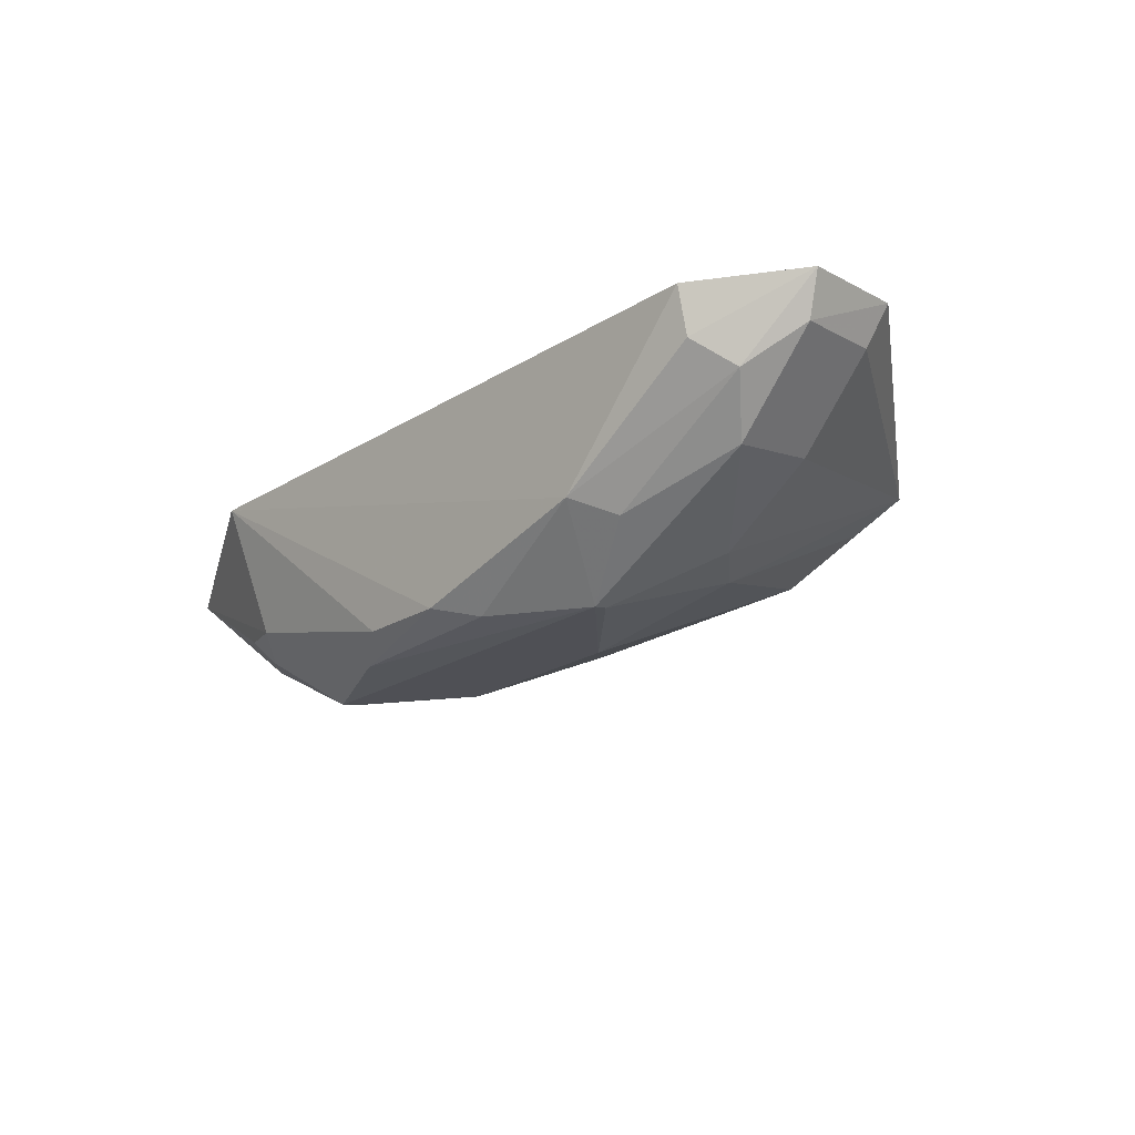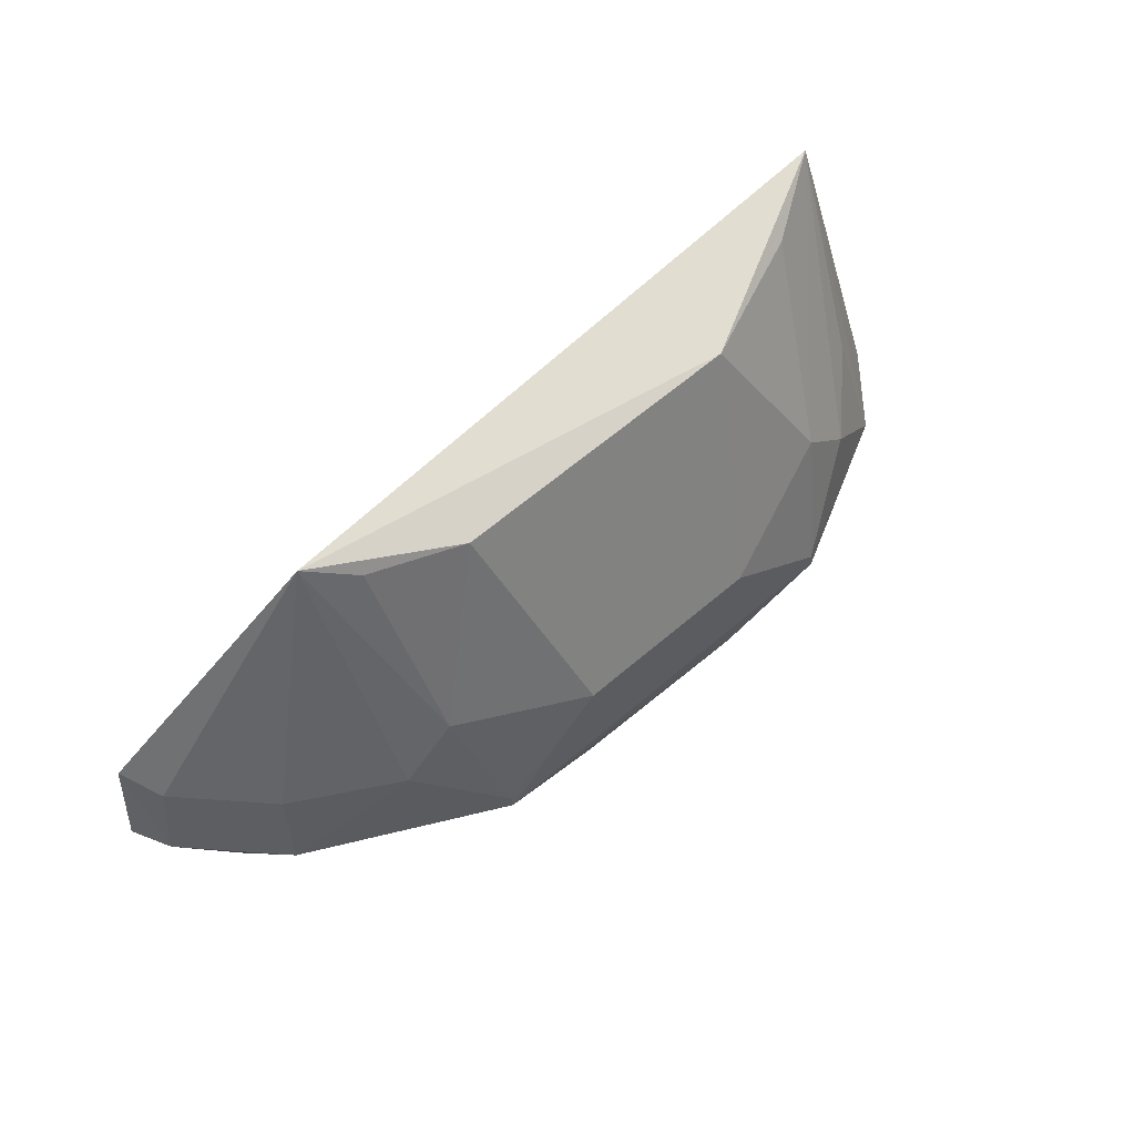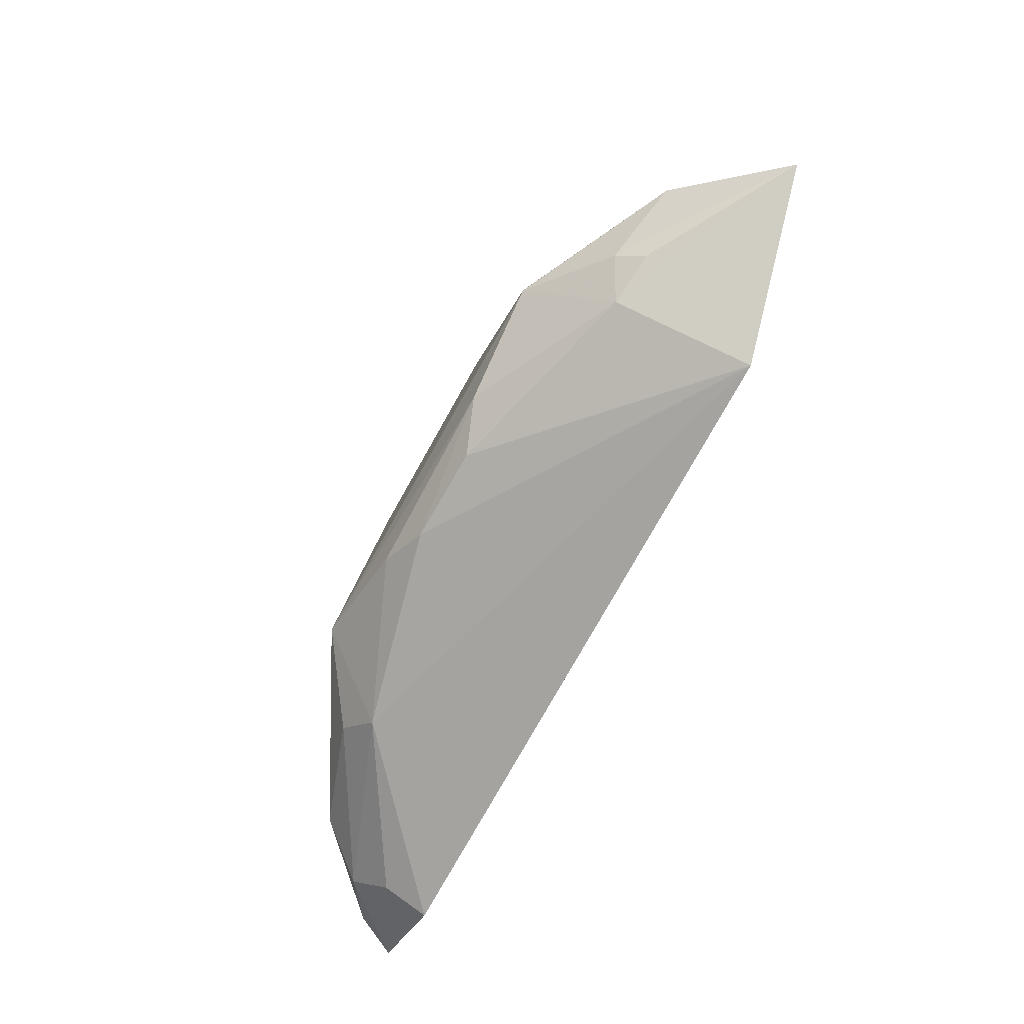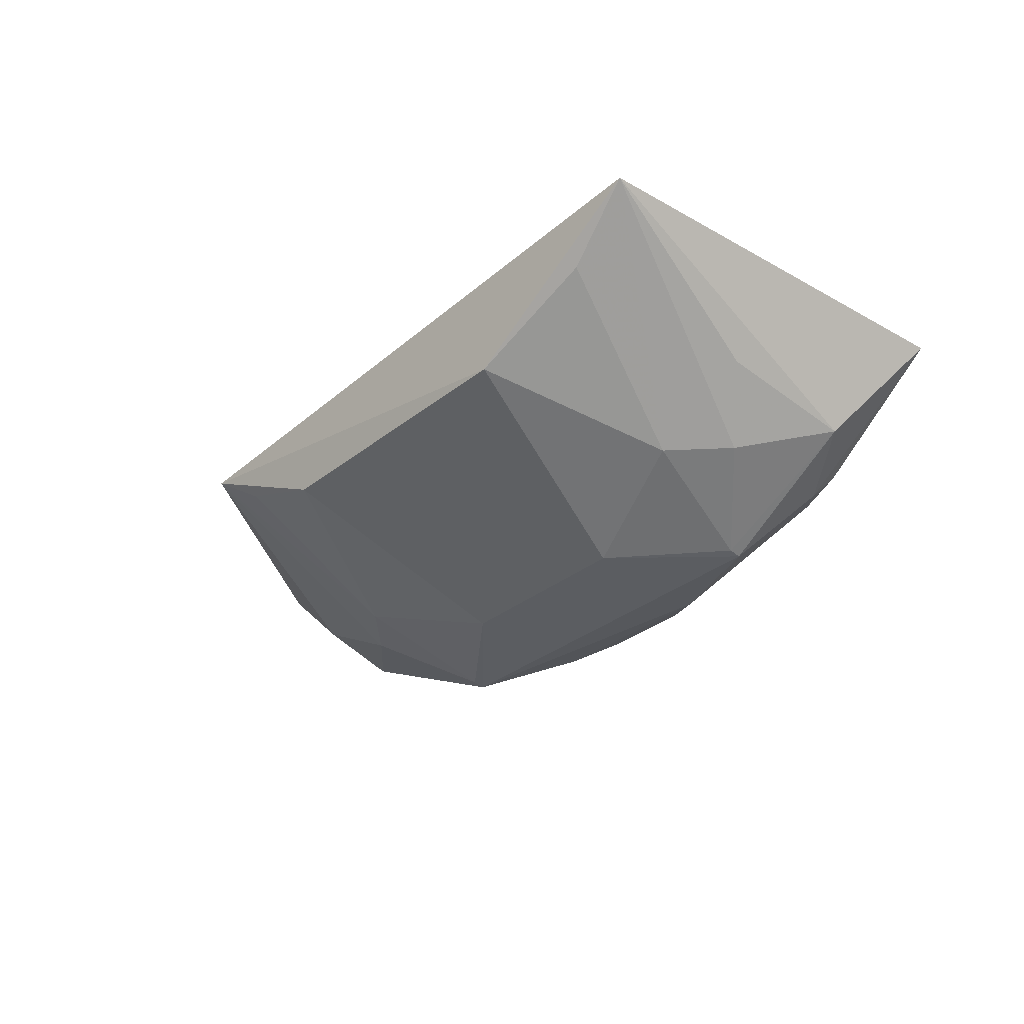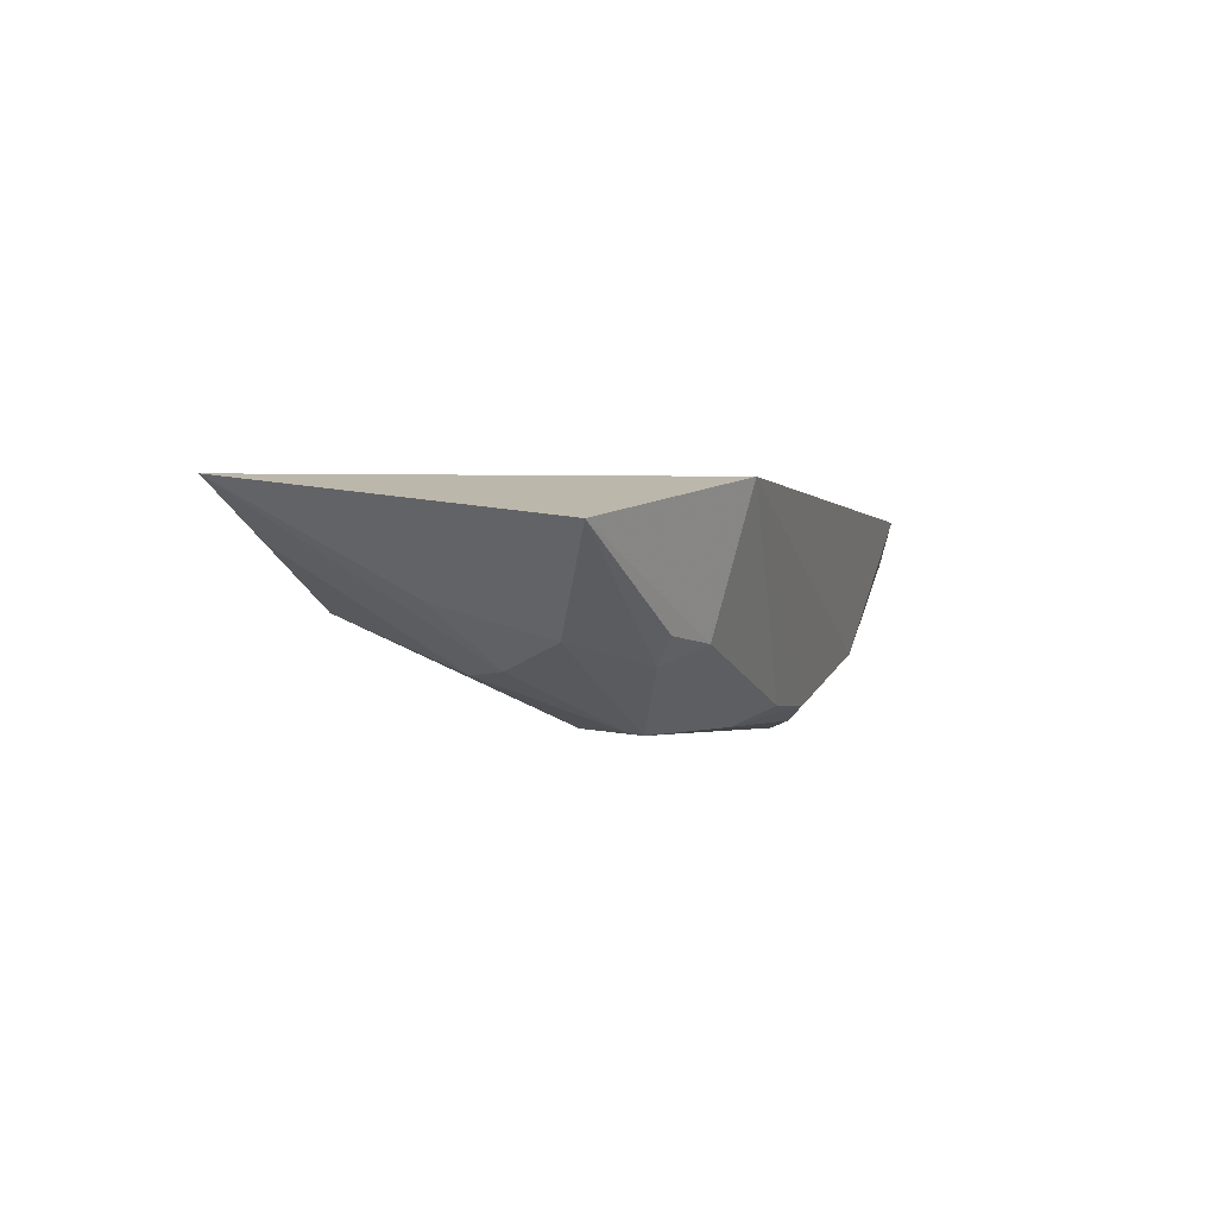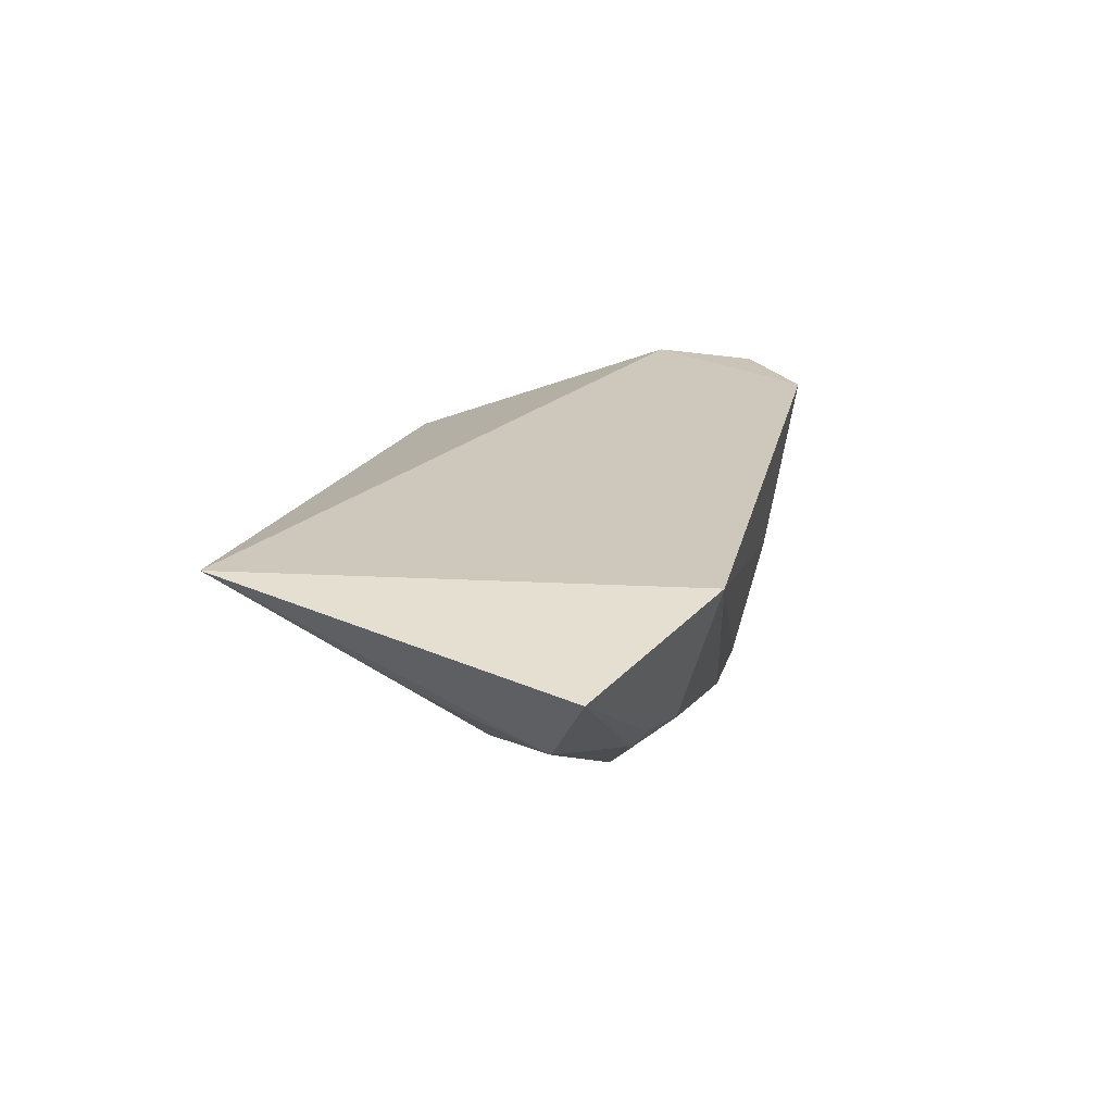
<metadata>
{"format":"obj","ext":"obj","renderer":"f3d","projection":"perspective","resolution":1024,"background":"white","views":[{"elev":-20.9,"azim":-130.7,"up":"+Y"},{"elev":62.5,"azim":-41.1,"up":"+Z"},{"elev":-73.9,"azim":60.8,"up":"+Z"},{"elev":-33.9,"azim":46.6,"up":"+Y"},{"elev":-2.2,"azim":109.7,"up":"+Y"},{"elev":19.8,"azim":105.0,"up":"+Y"}]}
</metadata>
<code>
v 0.05746 -0.1641 -0.4494
v 0.1251 -0.1176 -0.4629
v 0.1023 -0.1023 -0.3568
v -0.138 -0.09766 -0.4241
v -0.1152 -0.1012 -0.4764
v -0.04264 -0.1333 -0.361
v 0.1008 -0.143 -0.4482
v 0.01301 -0.1576 -0.4741
v 0.07431 -0.1047 -0.486
v 0.04228 -0.1334 -0.361
v -0.08115 -0.1146 -0.3546
v 0.07969 -0.1483 -0.4638
v -0.05785 -0.1646 -0.4531
v -0.06986 -0.143 -0.4735
v 0.02709 -0.1635 -0.425
v 0.06571 -0.15 -0.4109
v 0.05749 -0.1646 -0.4531
v 0.06996 -0.143 -0.4736
v -0.1125 -0.1366 -0.4528
v -0.066 -0.1499 -0.411
v -0.01341 -0.1578 -0.4738
v 0.08044 -0.1494 -0.4259
v 0.07949 -0.1175 -0.3621
v 0.08437 -0.1414 -0.4688
v 0.02653 -0.1629 -0.4655
v -0.1423 -0.1002 -0.4551
v -0.0795 -0.1483 -0.4636
v -0.1223 -0.1223 -0.4627
v -0.1099 -0.1322 -0.427
v -0.06834 -0.1235 -0.3602
v -0.02746 -0.1634 -0.425
v -0.02675 -0.162 -0.4663
v 0.09494 -0.1331 -0.412
v -0.1369 -0.112 -0.4528
v -0.1145 -0.1145 -0.4727
v -0.1325 -0.1095 -0.427
v -0.08074 -0.1492 -0.426
v -0.05786 -0.164 -0.4494
f 7 2 3
f 9 3 2
f 9 5 4
f 9 4 3
f 11 3 4
f 11 10 3
f 11 6 10
f 12 2 7
f 14 5 9
f 15 10 6
f 16 15 1
f 16 10 15
f 17 12 7
f 17 7 1
f 17 15 13
f 17 1 15
f 18 9 2
f 18 8 9
f 18 12 17
f 21 14 9
f 21 9 8
f 22 3 16
f 22 16 1
f 22 1 7
f 23 16 3
f 23 3 10
f 23 10 16
f 24 18 2
f 24 2 12
f 24 12 18
f 25 18 17
f 25 8 18
f 25 21 8
f 25 17 13
f 26 4 5
f 27 14 13
f 27 13 19
f 28 27 19
f 28 14 27
f 30 20 6
f 30 6 11
f 30 11 20
f 31 15 6
f 31 6 20
f 31 13 15
f 32 13 14
f 32 14 21
f 32 25 13
f 32 21 25
f 33 22 7
f 33 7 3
f 33 3 22
f 34 4 26
f 34 28 19
f 34 26 28
f 35 5 14
f 35 14 28
f 35 28 26
f 35 26 5
f 36 29 11
f 36 11 4
f 36 4 34
f 36 34 19
f 36 19 29
f 37 20 11
f 37 11 29
f 37 29 19
f 37 19 13
f 38 31 20
f 38 13 31
f 38 37 13
f 38 20 37

</code>
